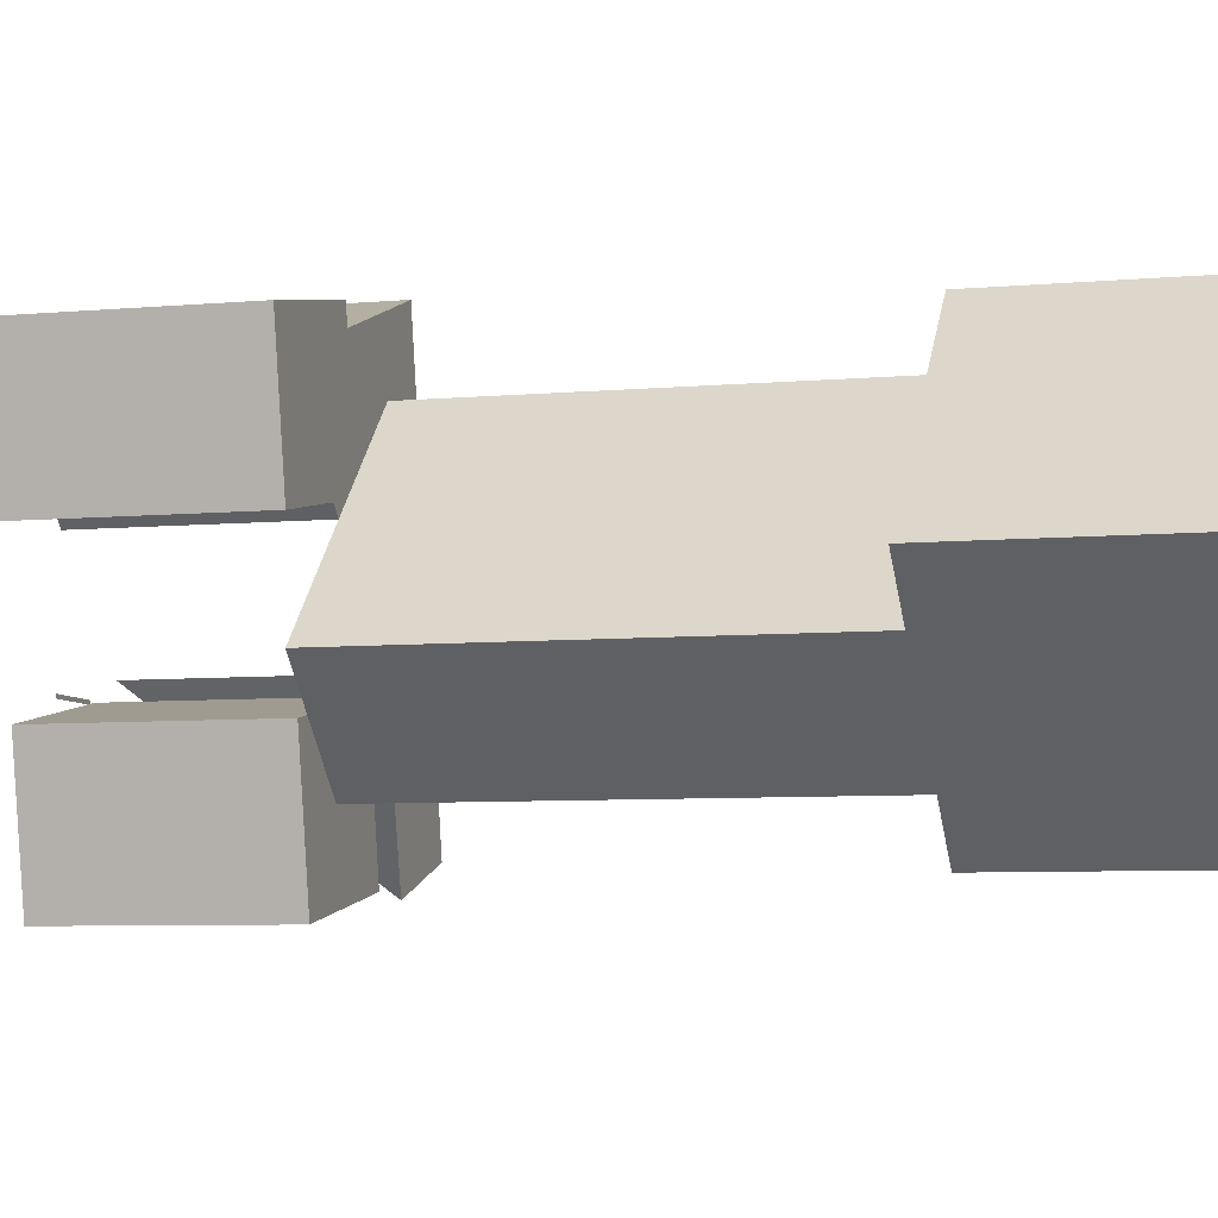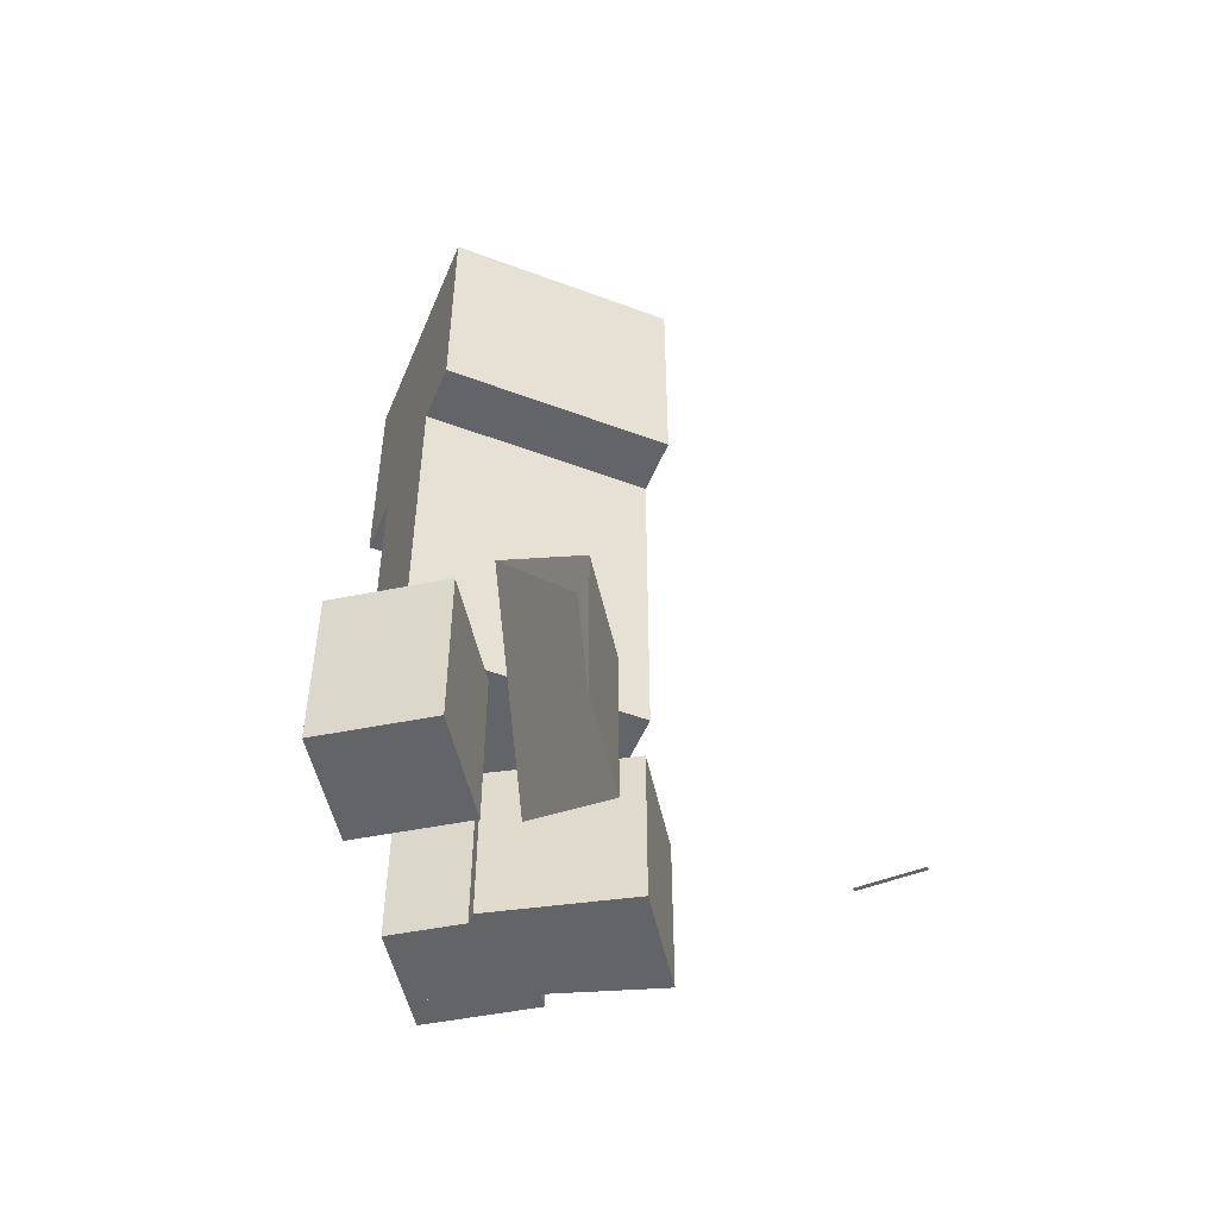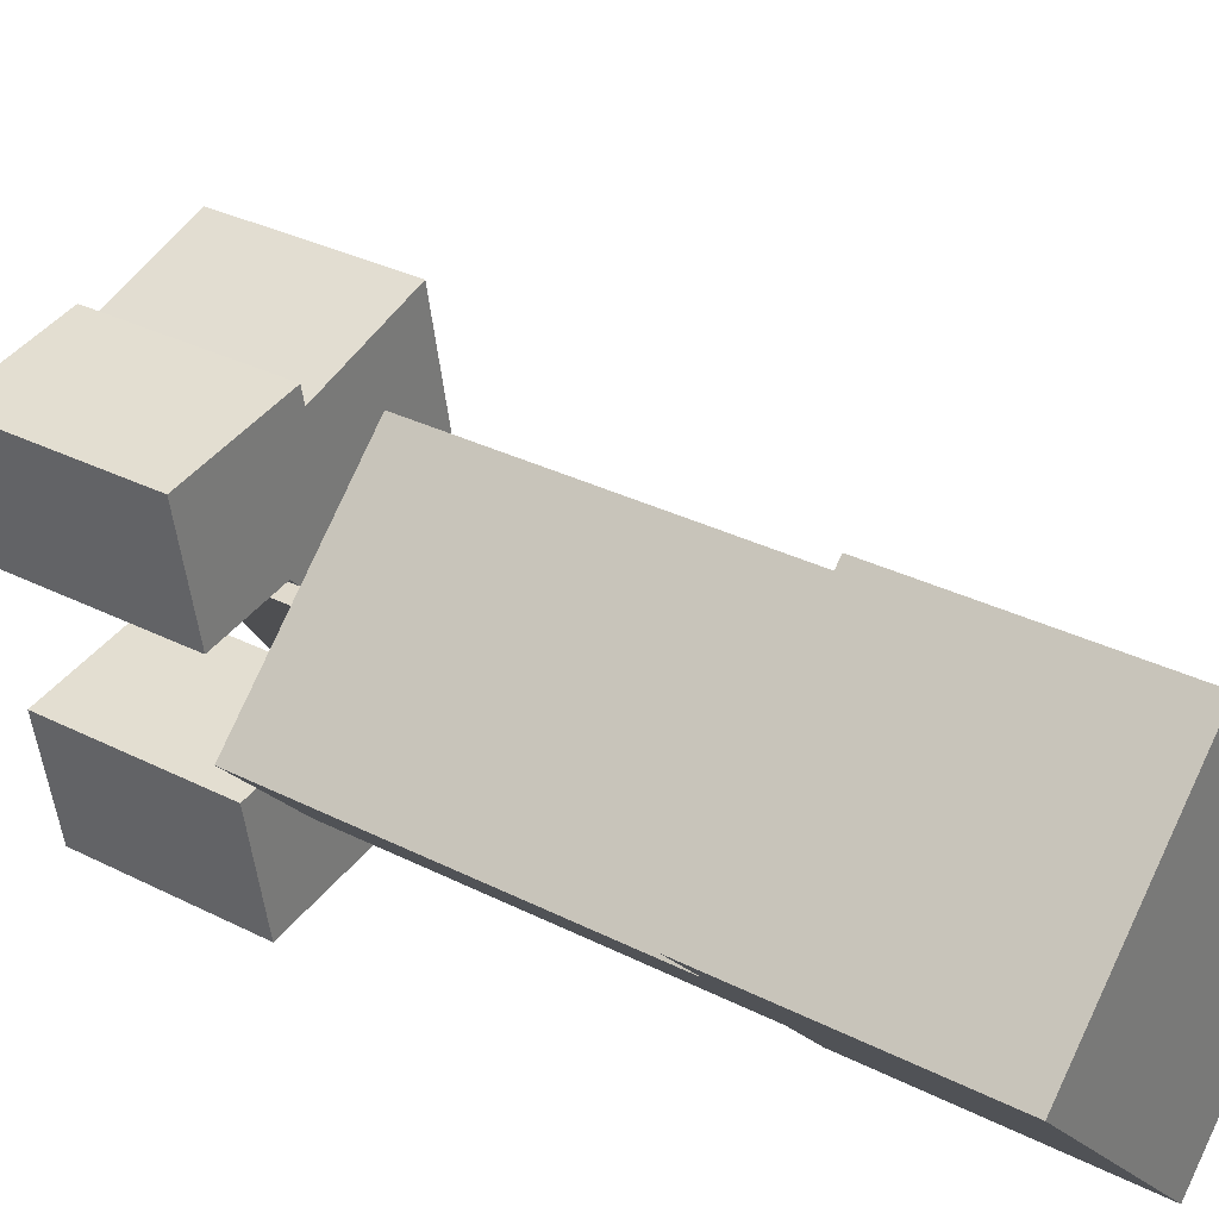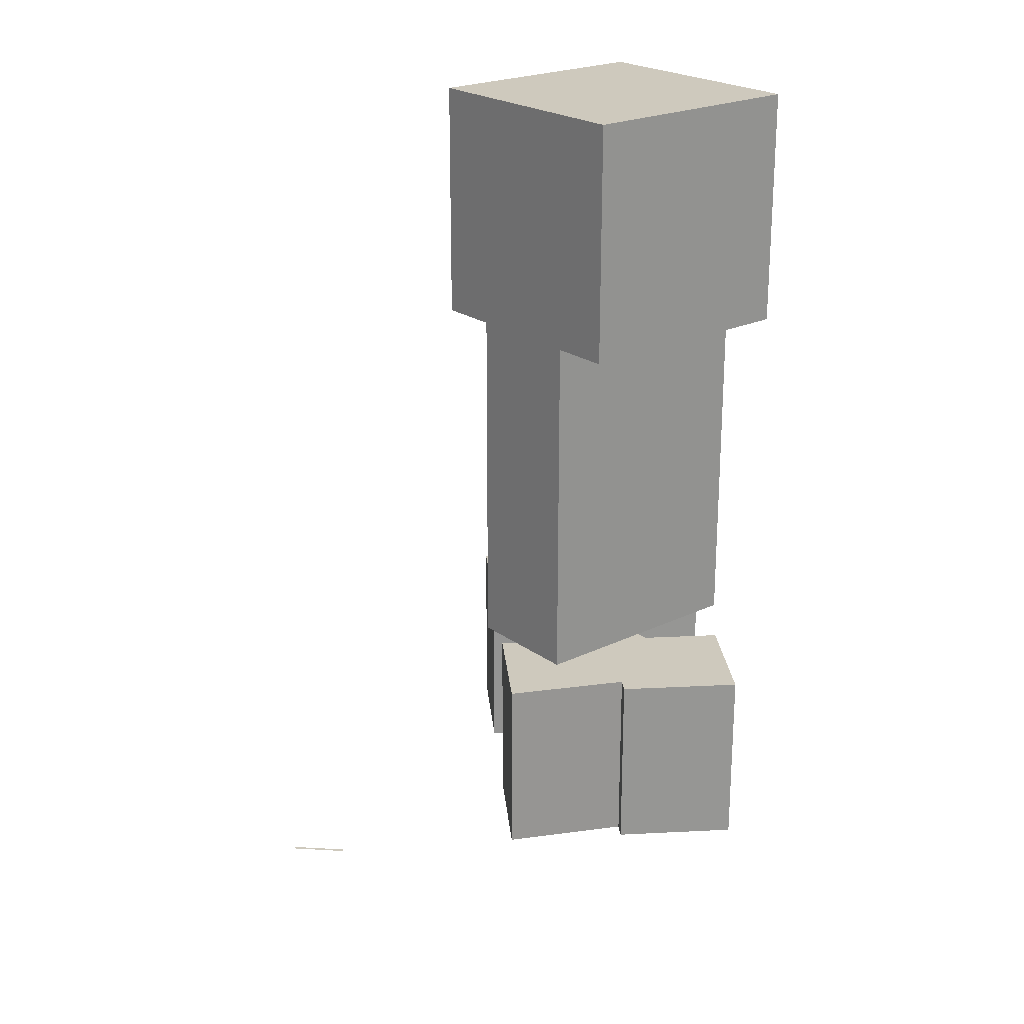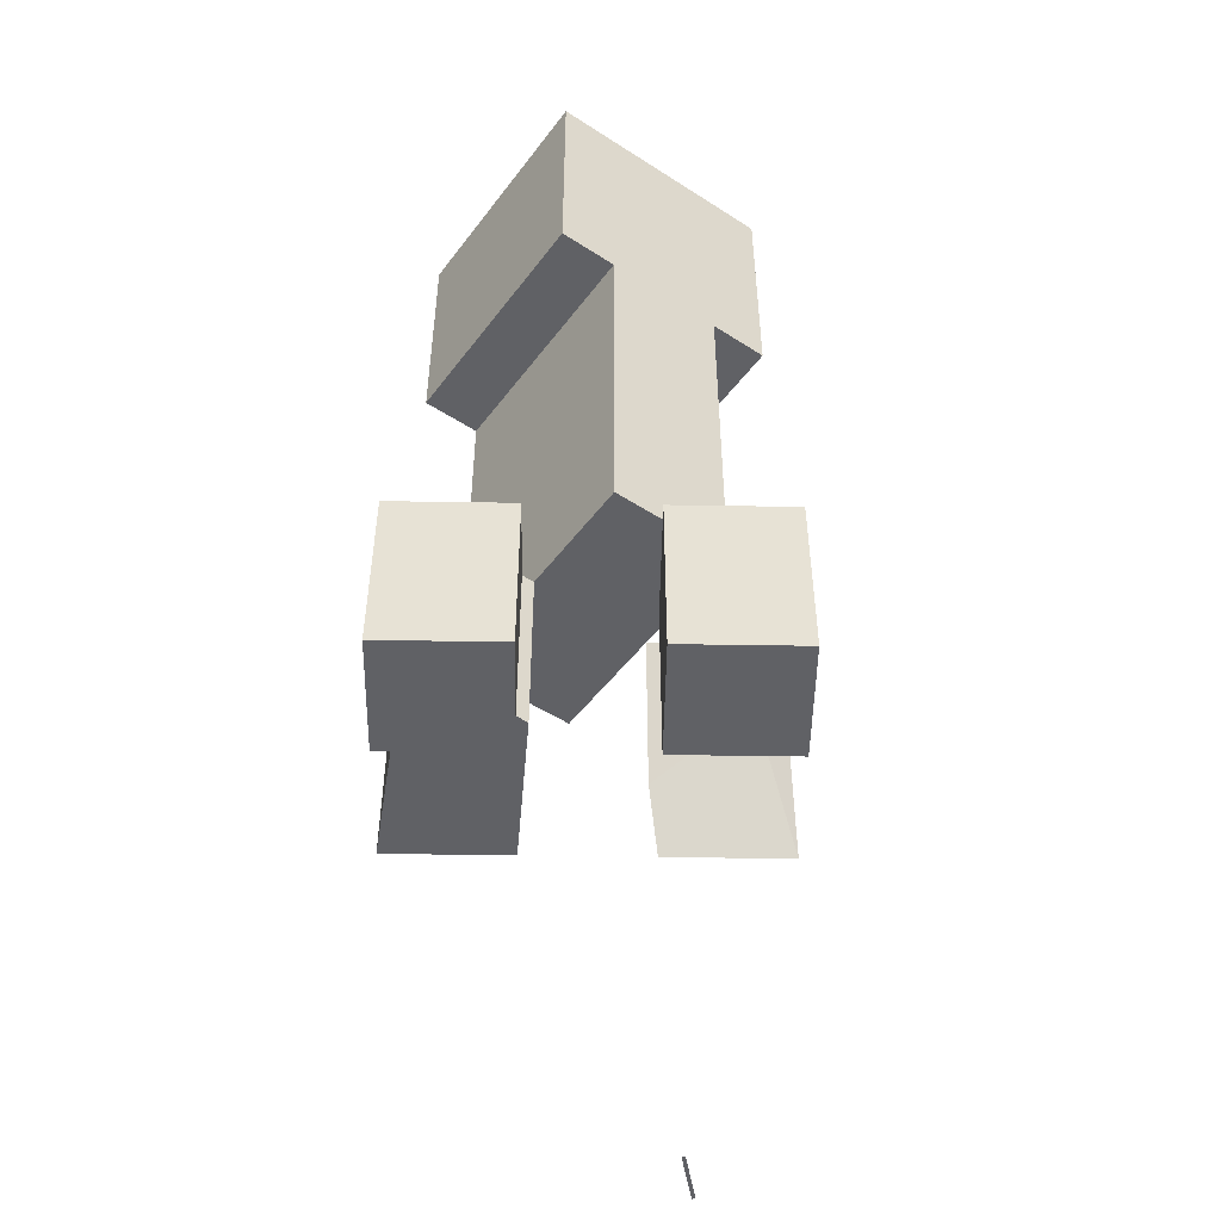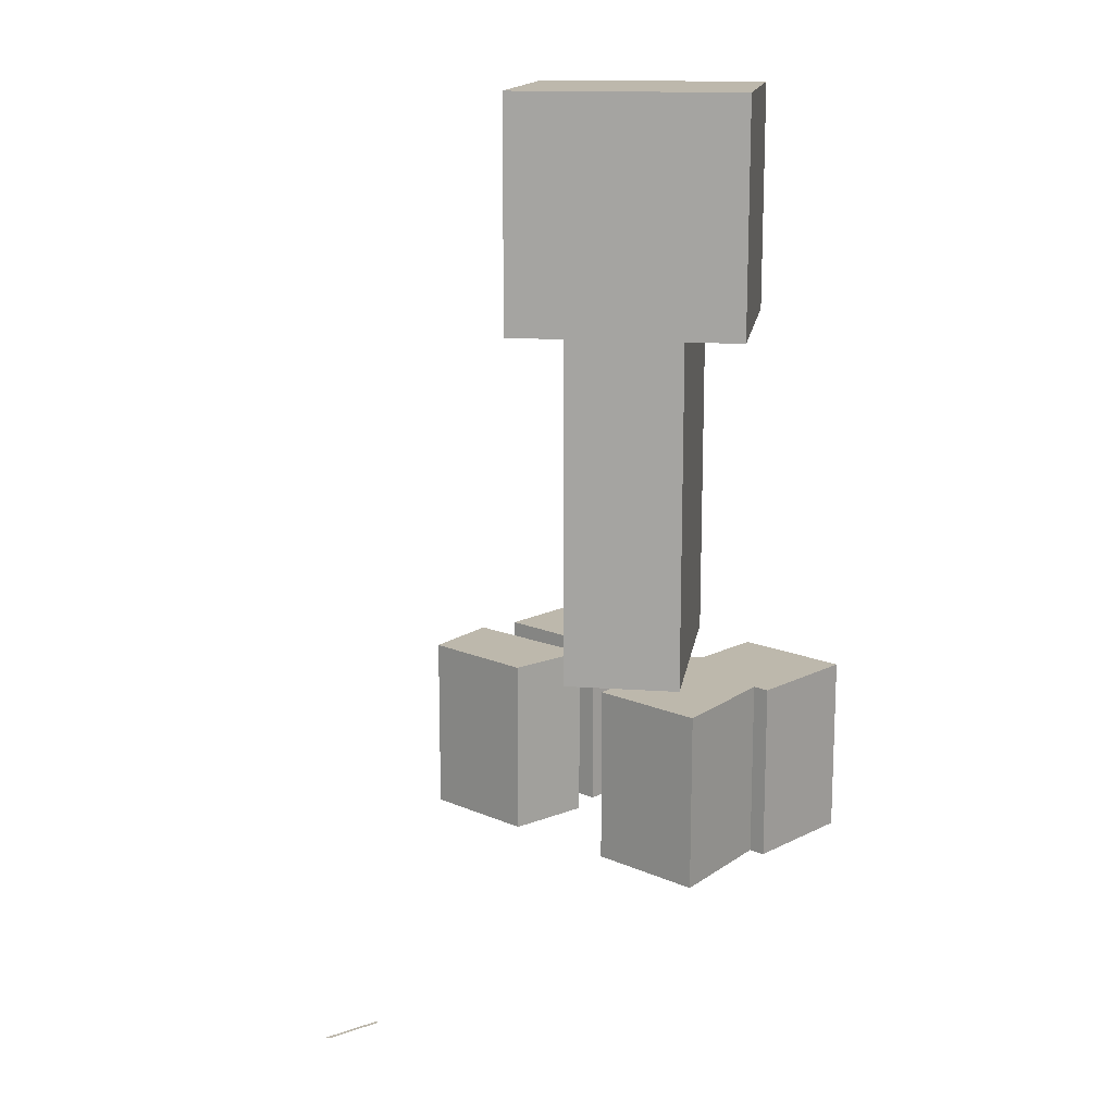
<metadata>
{"format":"obj","ext":"obj","renderer":"f3d","projection":"perspective","resolution":1024,"background":"white","views":[{"elev":-6.1,"azim":106.2,"up":"+Z"},{"elev":-51.1,"azim":-157.2,"up":"+Y"},{"elev":30.9,"azim":126.4,"up":"+Z"},{"elev":22.7,"azim":5.6,"up":"+Y"},{"elev":-50.0,"azim":99.6,"up":"+Y"},{"elev":14.8,"azim":-36.4,"up":"+Y"}]}
</metadata>
<code>
o nextFrame.001
v -1.414 0.9491 4.243
v -4.243 0.9491 1.414
v 1.414 0.9491 -4.243
v 4.243 0.9491 -1.414
v -1.414 12.95 4.243
v 4.243 12.95 -1.414
v 1.414 12.95 -4.243
v -4.243 12.95 1.414
v 3e-06 12.95 5.657
v -5.657 12.95 3e-06
v 2e-06 12.95 -5.657
v 5.657 12.95 3e-06
v 8e-06 20.95 5.657
v 5.657 20.95 8e-06
v 7e-06 20.95 -5.657
v -5.657 20.95 8e-06
v -2.829 -5.051 6.633
v -3.564 -5.051 2.701
v 1.414 -5.051 1.414
v 4.243 -5.051 4.243
v -2.829 0.9491 6.633
v 4.243 0.9491 4.243
v 1.414 0.9491 1.414
v -3.564 0.9491 2.701
v 1.103 -5.051 5.898
v 0.3678 -5.051 1.966
v 4.3 -5.051 1.23
v 5.035 -5.051 5.162
v 1.103 0.9491 5.898
v 5.035 0.9491 5.162
v 4.3 0.9491 1.23
v 0.3678 0.9491 1.966
v -4.3 -5.051 -1.23
v -5.035 -5.051 -5.162
v -4.243 0.6643 -4.243
v -1.414 -5.051 -1.414
v -4.3 0.9491 -1.23
v -1.414 0.9491 -1.414
v -2.445 0.9491 -6.04
v -5.035 0.9491 -5.162
v -0.3678 -5.051 -1.966
v -1.103 -5.051 -5.898
v 2.829 -5.051 -6.633
v 3.564 -5.051 -2.701
v -0.3678 0.9491 -1.966
v 3.564 0.9491 -2.701
v 2.829 0.9491 -6.633
v -1.103 0.9491 -5.898
f 1 2 3 4
f 5 6 7 8
f 1 4 6 5
f 4 3 7 6
f 3 2 8 7
f 2 1 5 8
f 9 10 11 12
f 13 14 15 16
f 9 12 14 13
f 12 11 15 14
f 11 10 16 15
f 10 9 13 16
f 17 18 19 20
f 21 22 23 24
f 17 20 22 21
f 20 19 23 22
f 19 18 24 23
f 18 17 21 24
f 25 26 27 28
f 29 30 31 32
f 25 28 30 29
f 28 27 31 30
f 27 26 32 31
f 26 25 29 32
f 33 34 35 36
f 37 38 39 40
f 33 36 38 37
f 36 35 39 38
f 35 34 40 39
f 34 33 37 40
f 41 42 43 44
f 45 46 47 48
f 41 44 46 45
f 44 43 47 46
f 43 42 48 47
f 42 41 45 48
o Plane
v -12.6 -10.71 -0.8282
v -10.6 -10.71 -0.8282
v -12.6 -10.71 -0.9467
v -10.6 -10.71 -0.9467
f 49 50 52 51

</code>
